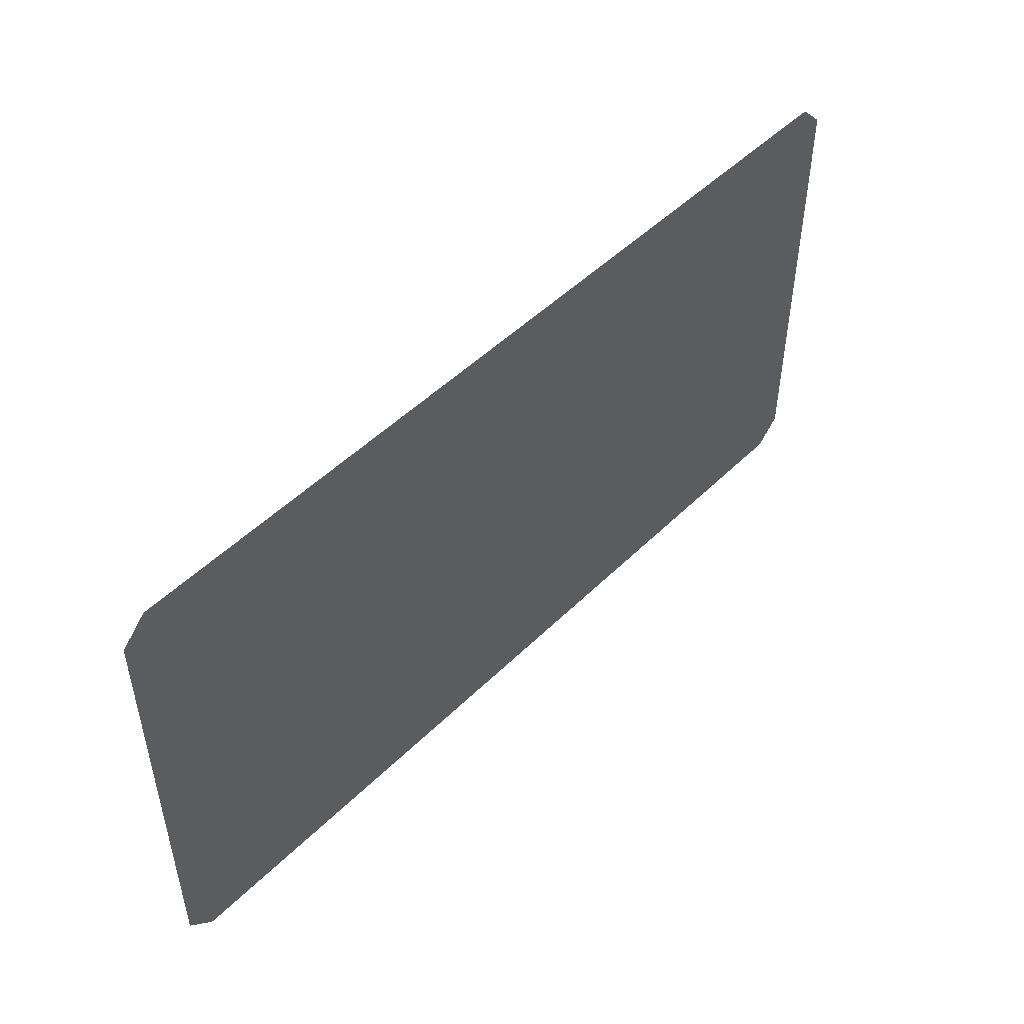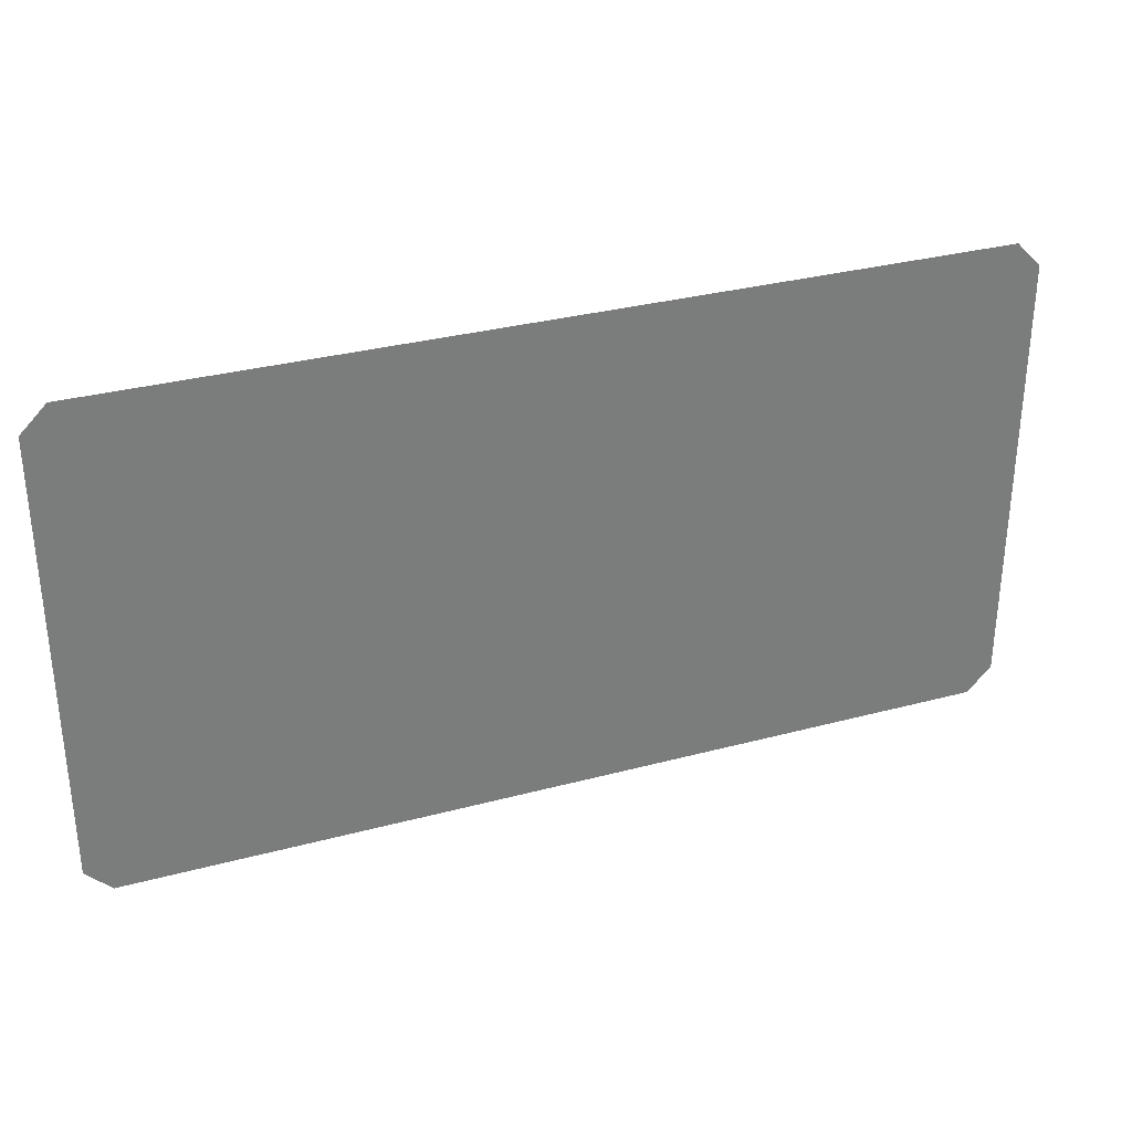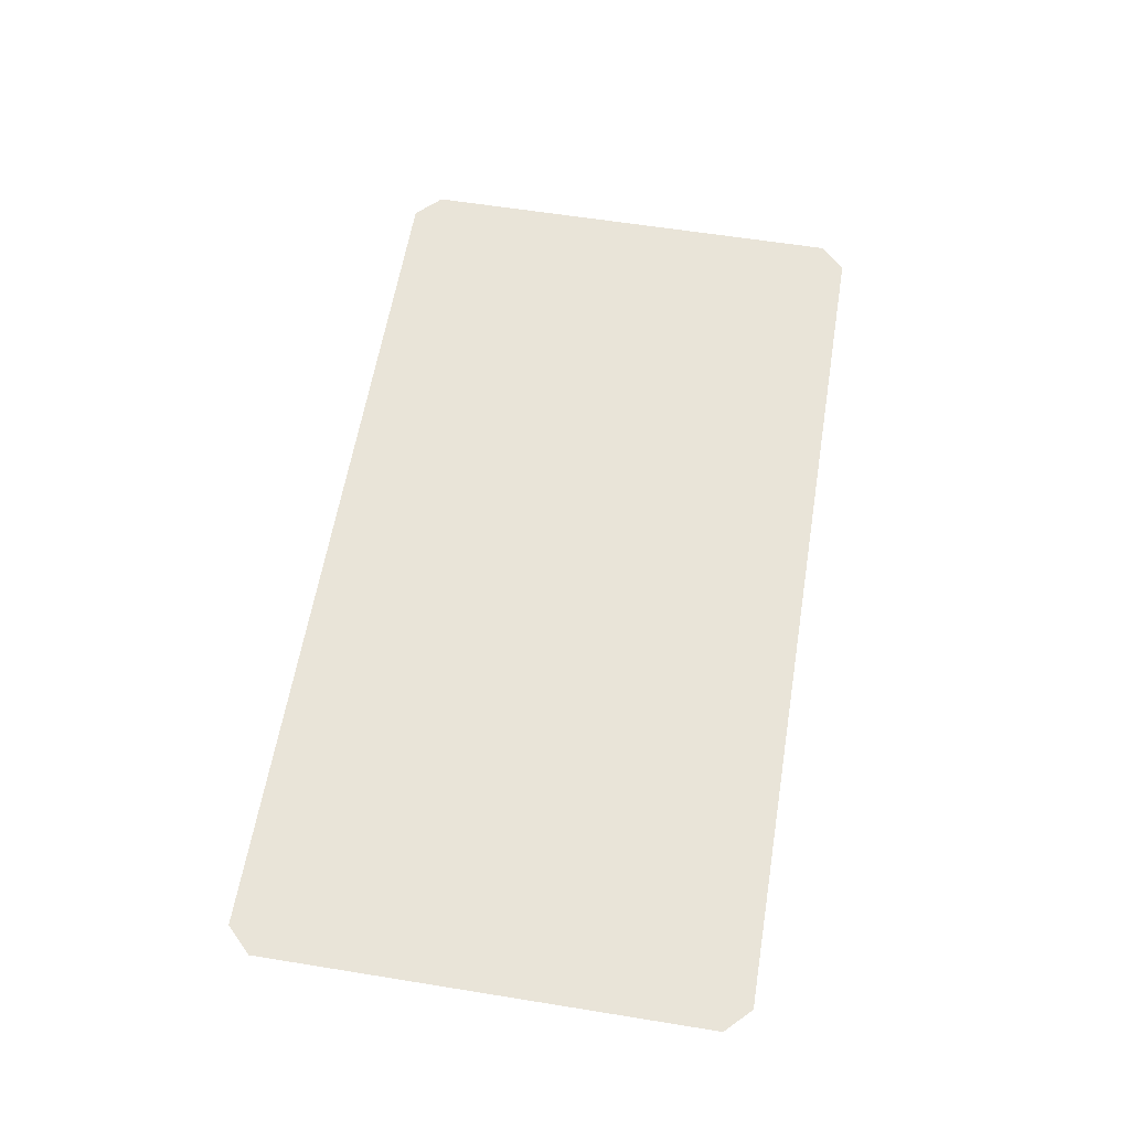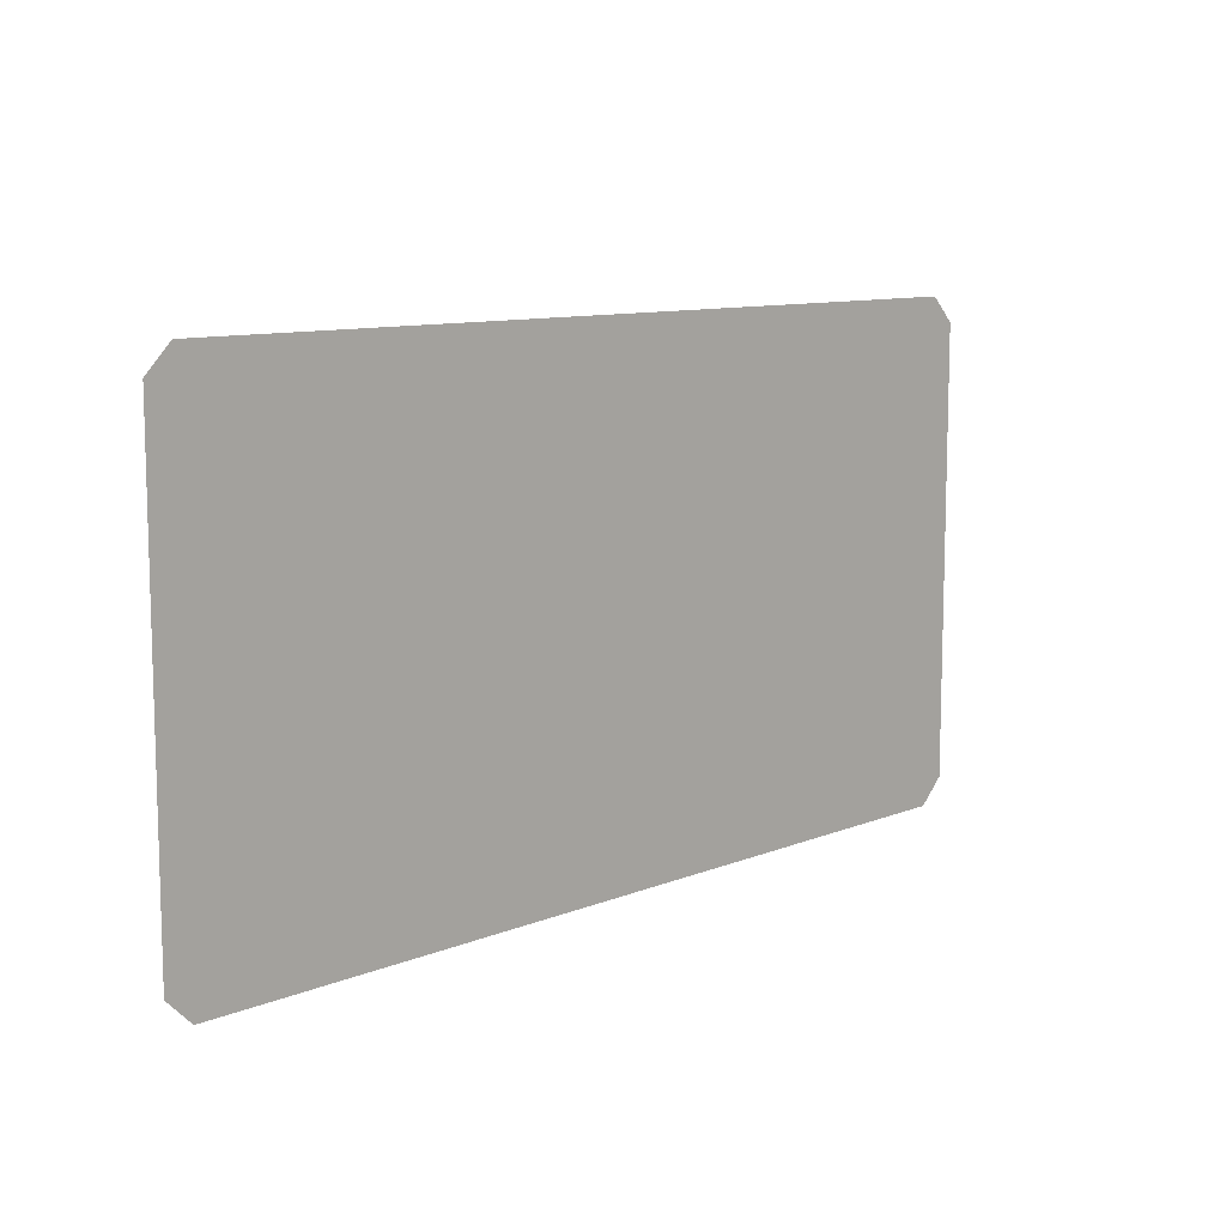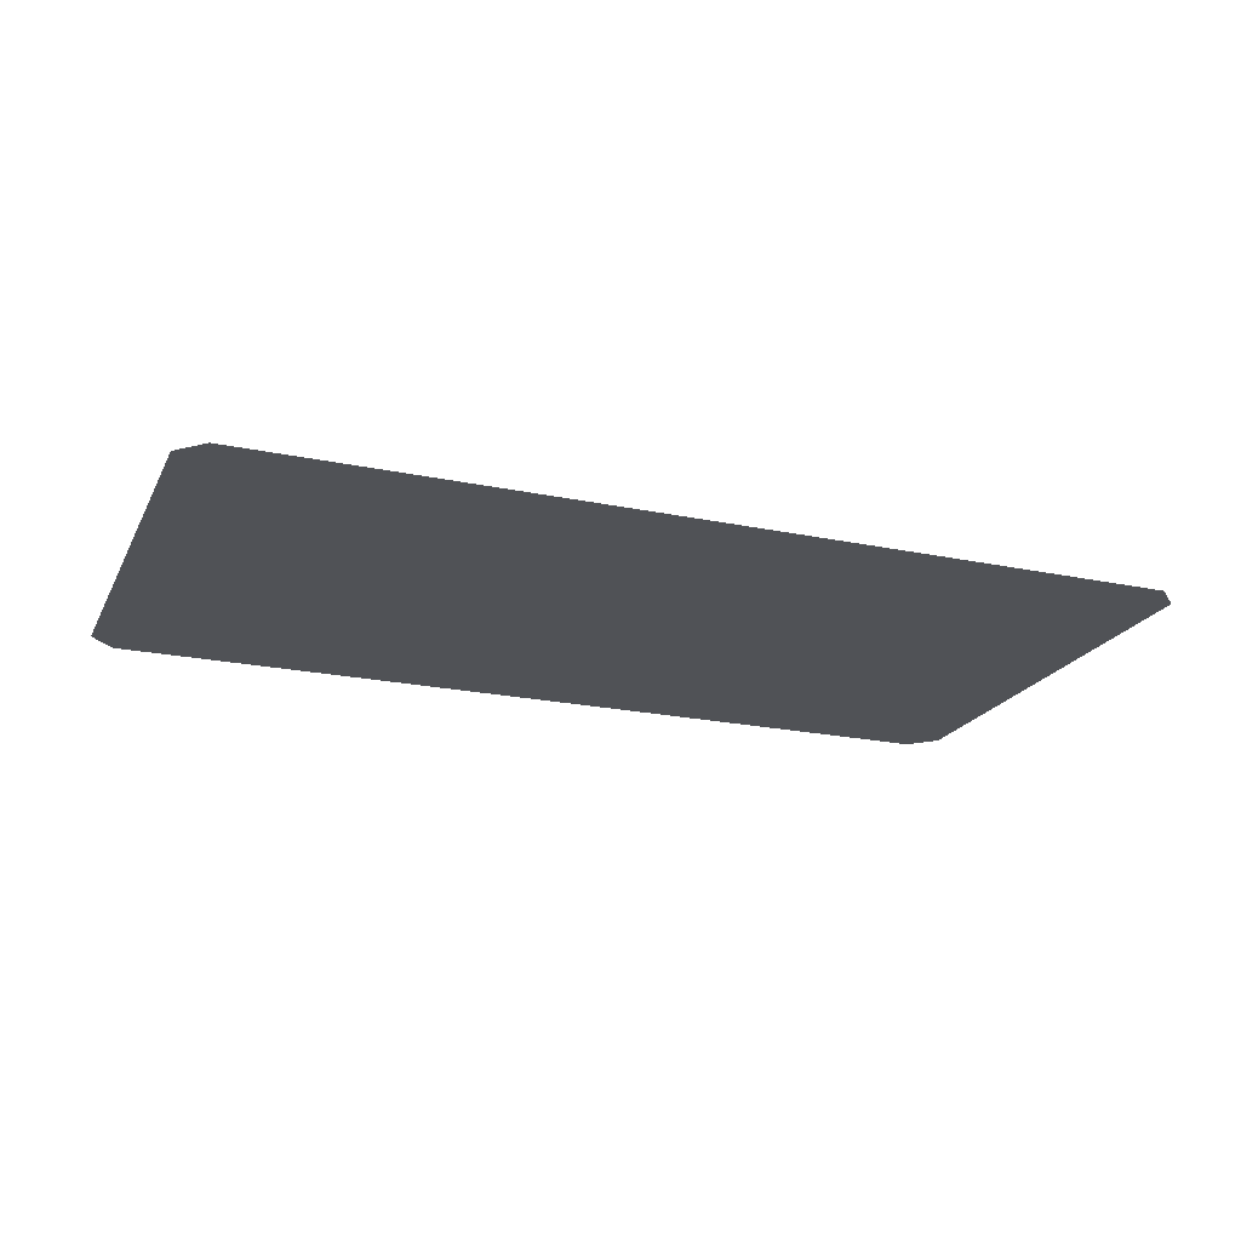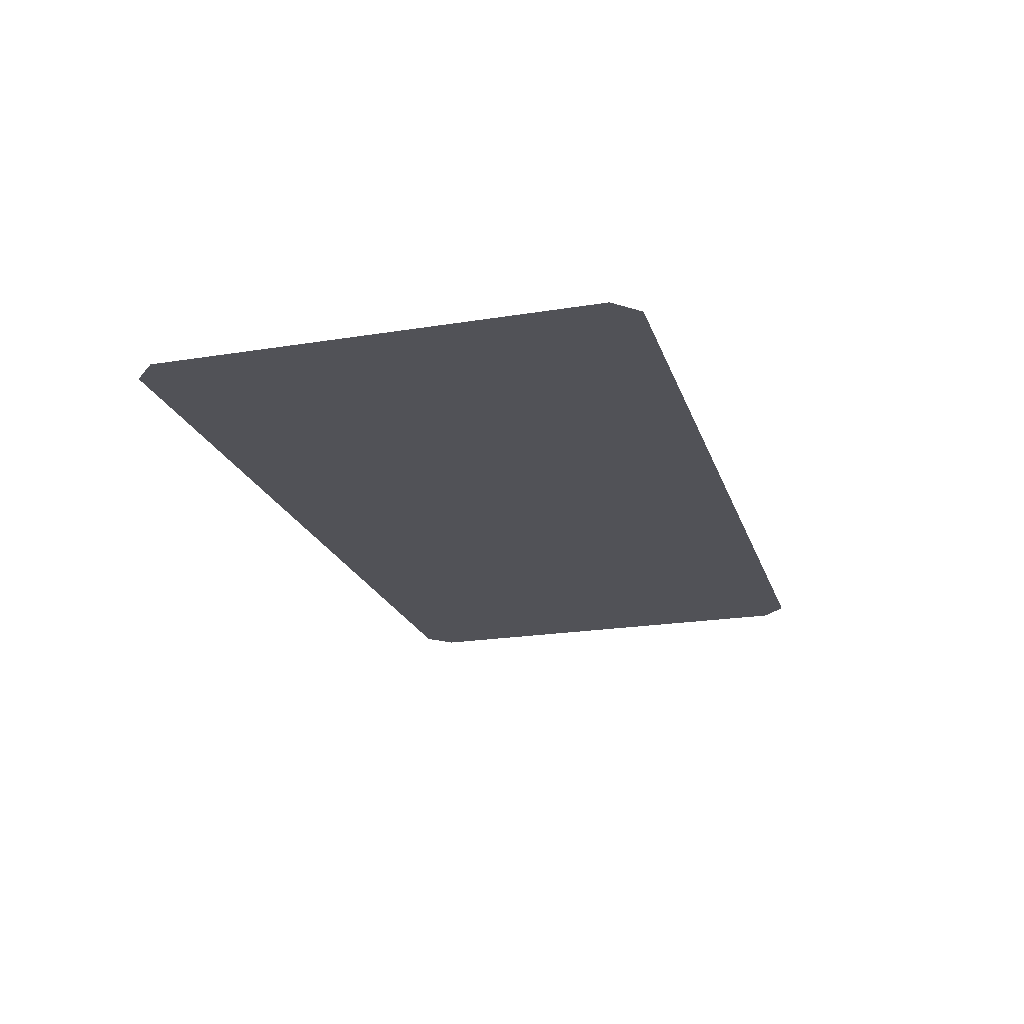
<metadata>
{"format":"obj","ext":"obj","renderer":"f3d","projection":"perspective","resolution":1024,"background":"white","views":[{"elev":49.2,"azim":-47.3,"up":"+Z"},{"elev":32.0,"azim":159.4,"up":"+Z"},{"elev":60.0,"azim":99.4,"up":"+Y"},{"elev":10.1,"azim":-45.9,"up":"+Z"},{"elev":-20.9,"azim":-20.9,"up":"+Y"},{"elev":-21.4,"azim":106.1,"up":"+Y"}]}
</metadata>
<code>
o CockpitPanelLeft_Circle.016
v -1.188 0 -0.5726
v -1.123 1e-06 -0.6369
v -1.122 -1e-06 0.6369
v 1.122 -1e-06 0.6369
v 1.188 0 -0.5726
v 1.123 1e-06 -0.6369
v -1.188 -0 0.5714
v 1.188 -0 0.5714
f 1 5 6 2
f 3 4 8 7
f 7 8 5 1

</code>
